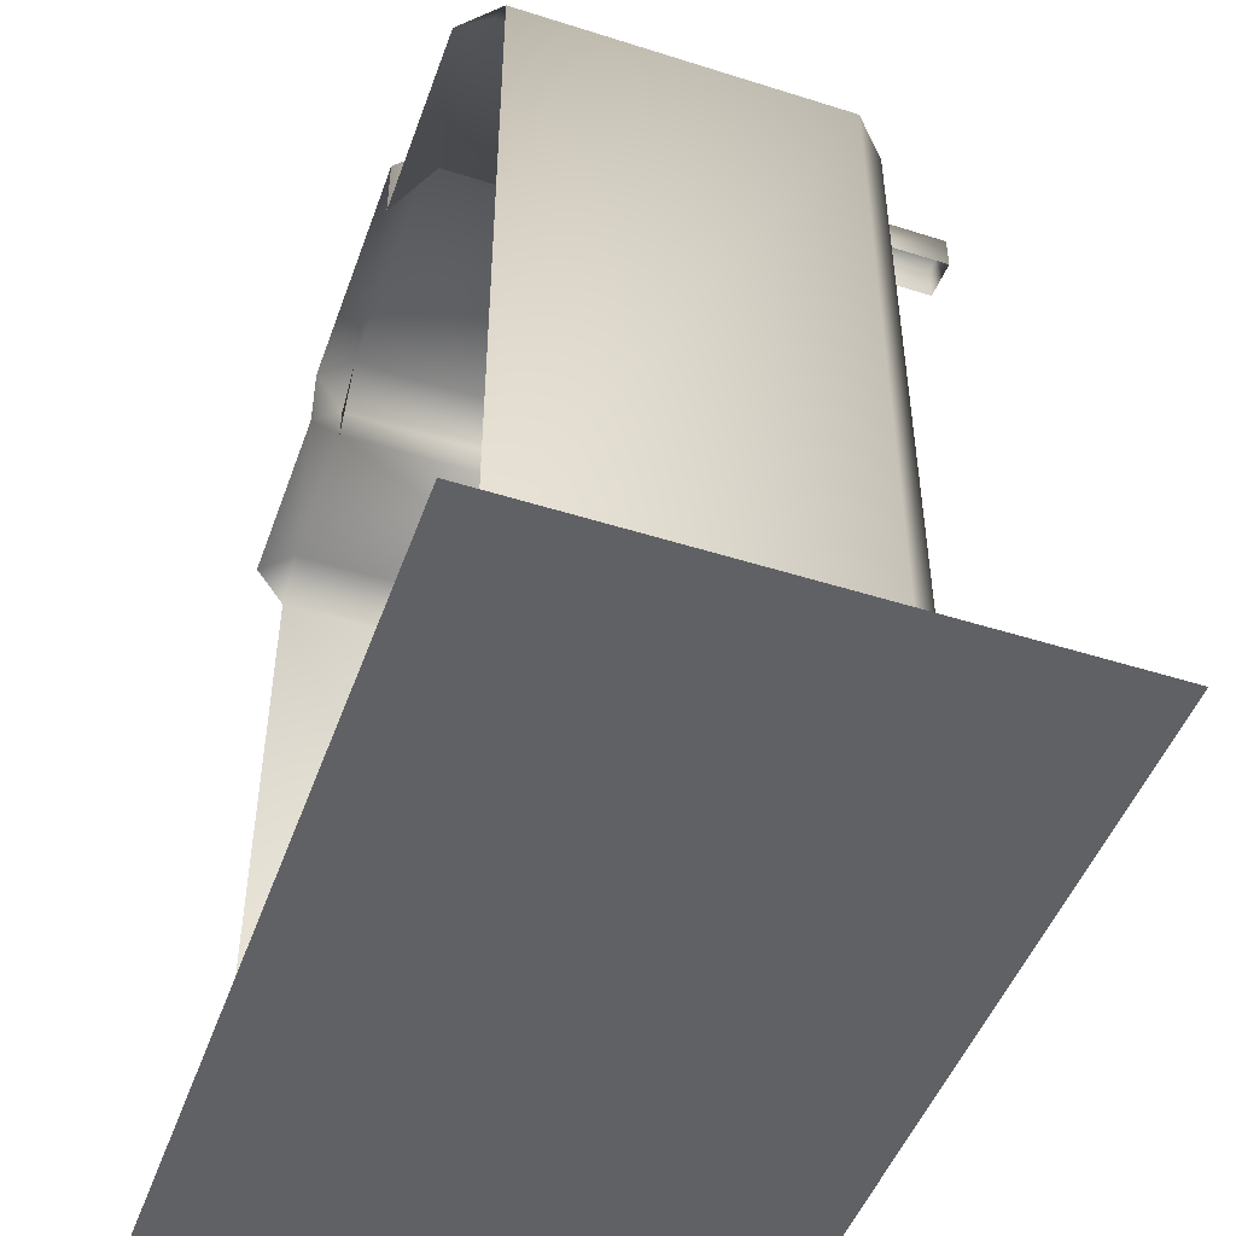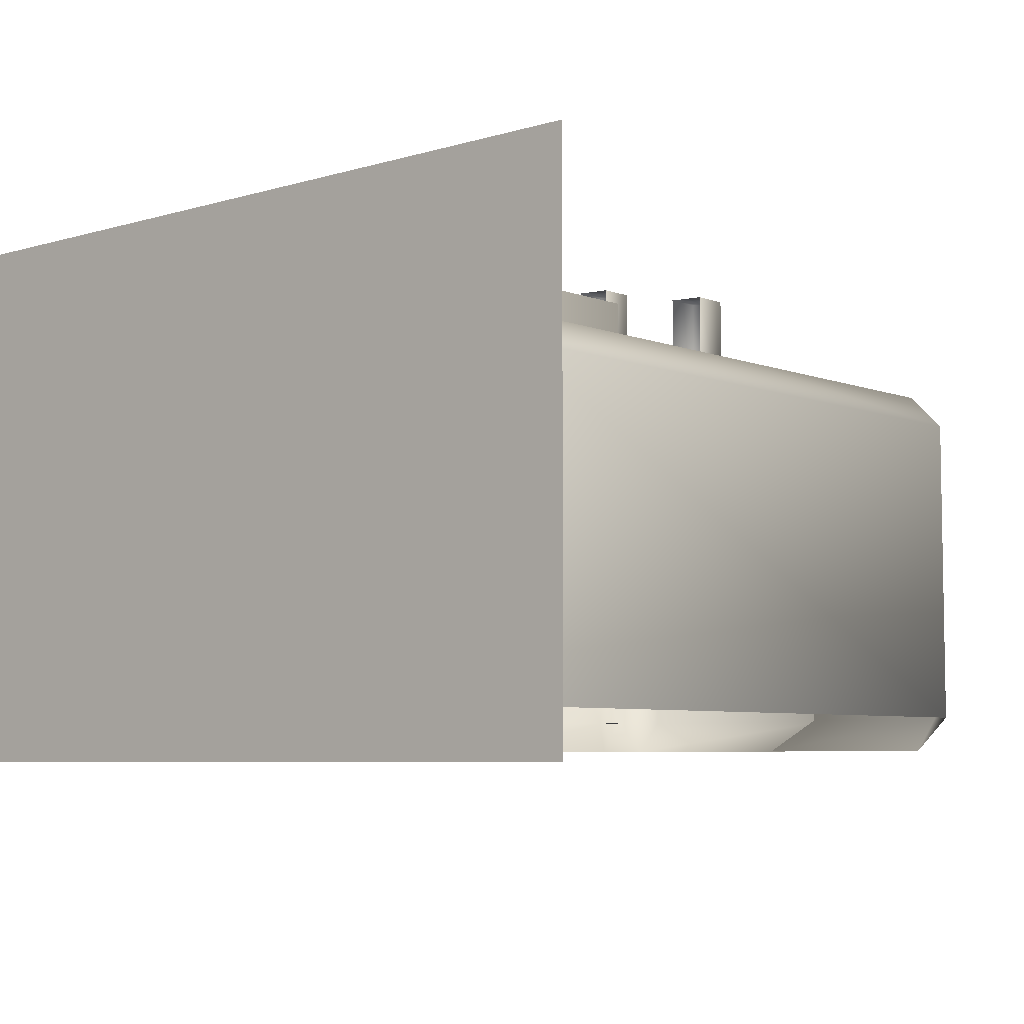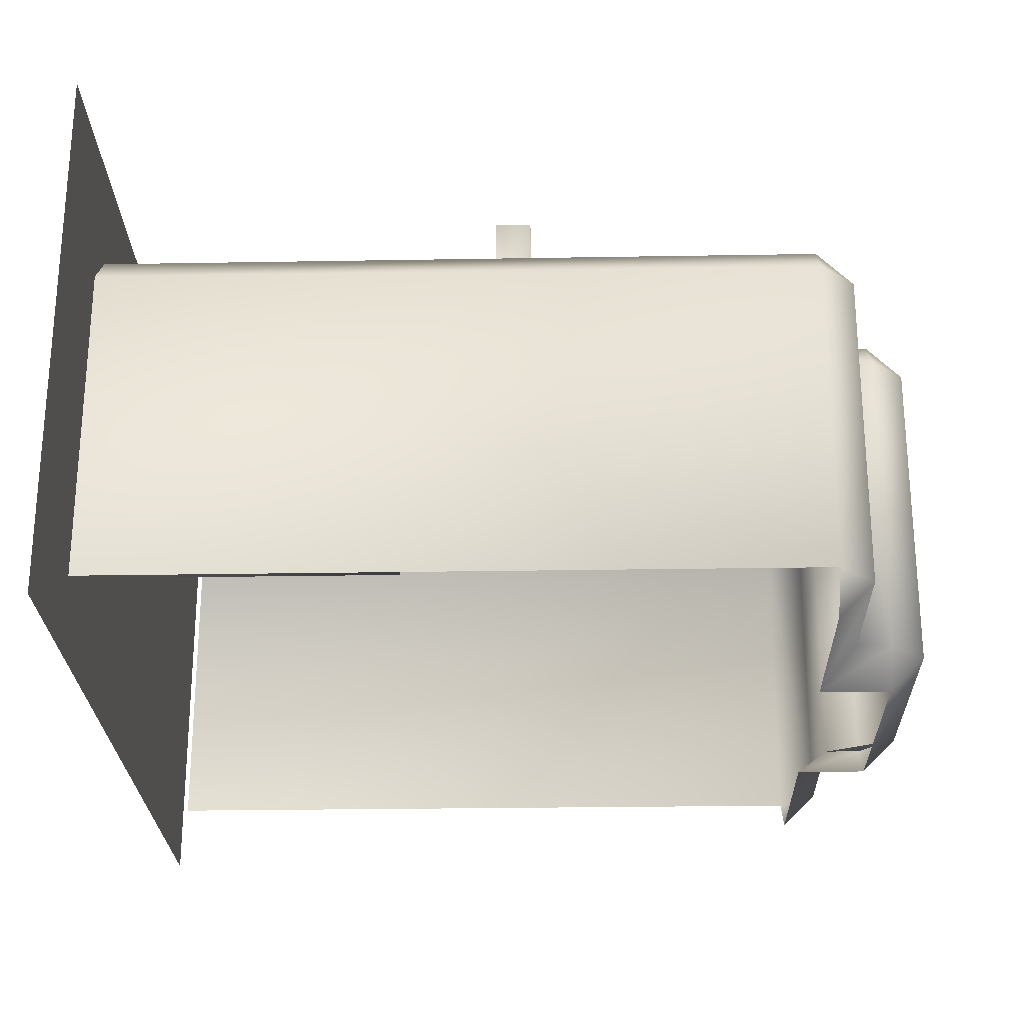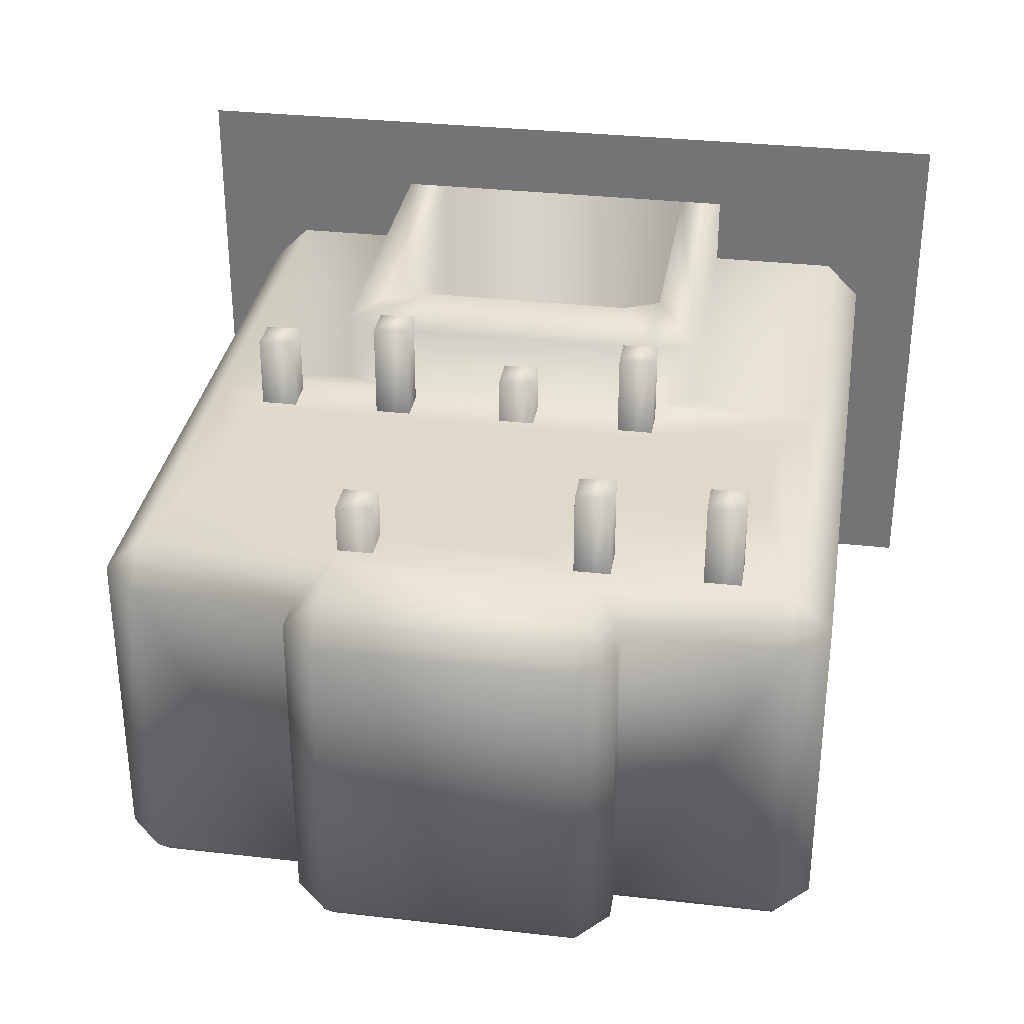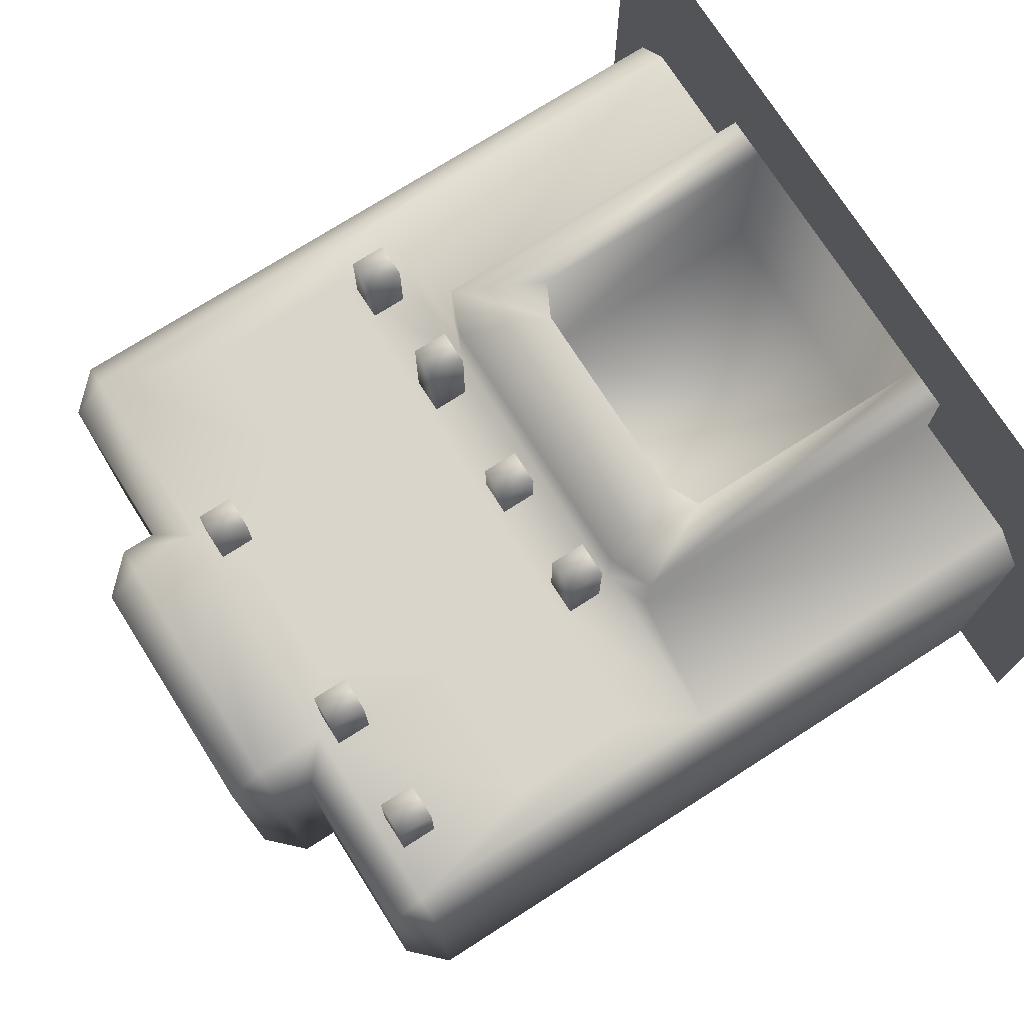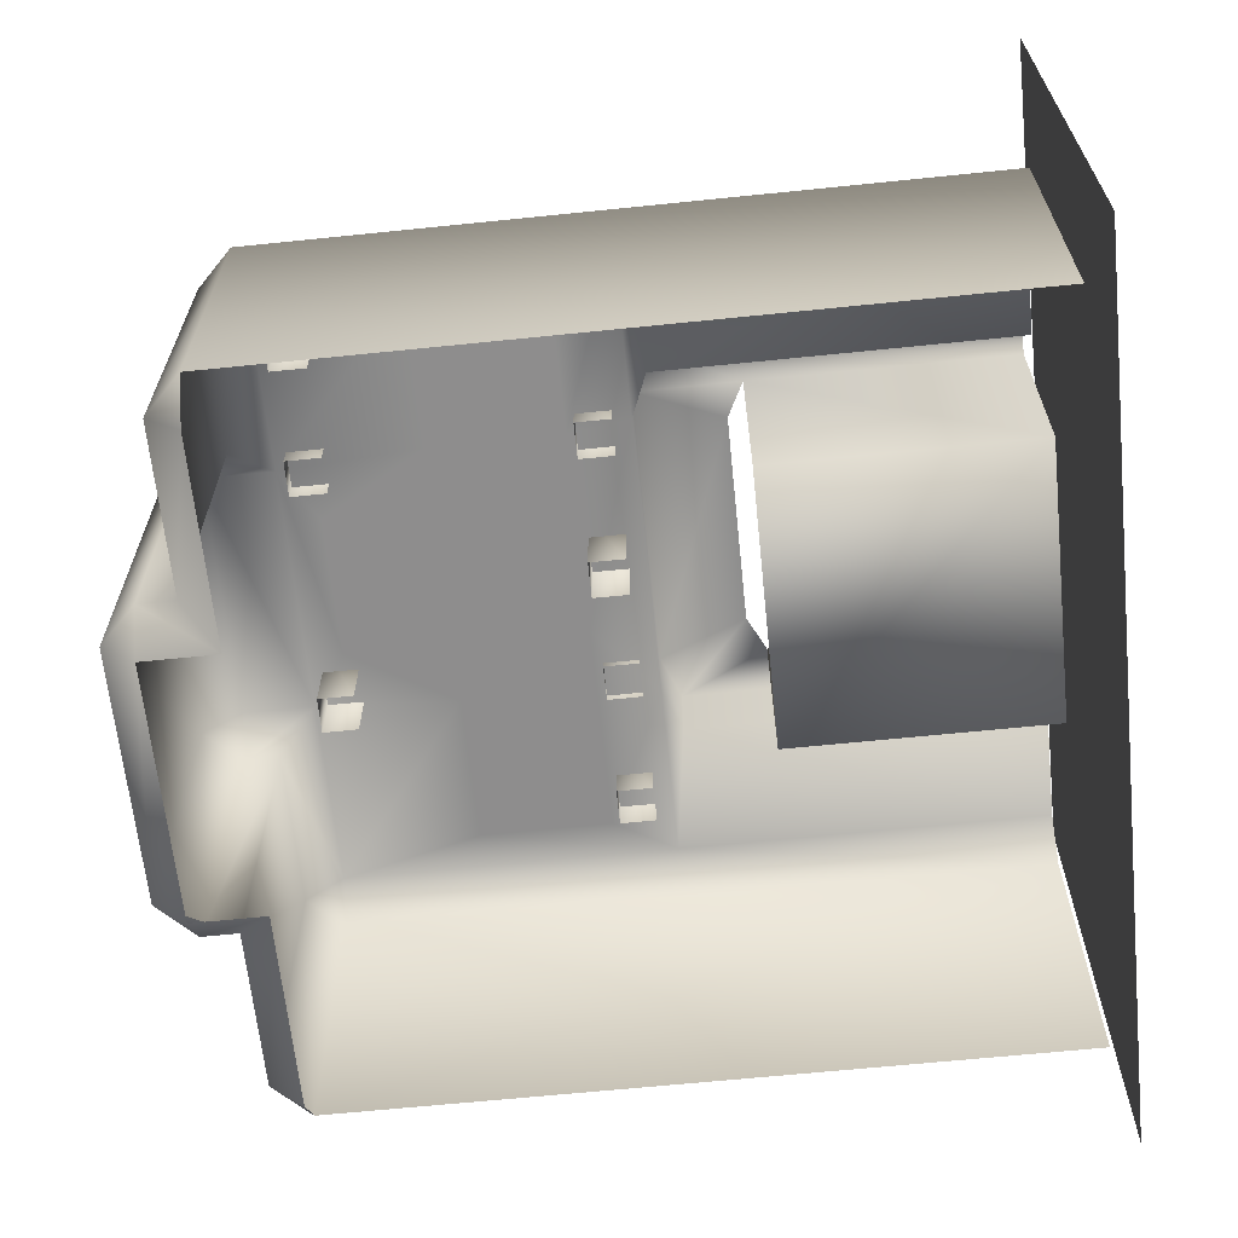
<metadata>
{"format":"obj","ext":"obj","renderer":"f3d","projection":"perspective","resolution":1024,"background":"white","views":[{"elev":-48.2,"azim":-109.5,"up":"+Y"},{"elev":-6.2,"azim":41.5,"up":"+Z"},{"elev":-25.0,"azim":91.6,"up":"+Z"},{"elev":32.3,"azim":-171.0,"up":"+Z"},{"elev":74.2,"azim":-122.5,"up":"+Z"},{"elev":-64.7,"azim":-84.1,"up":"+Z"}]}
</metadata>
<code>
o polygon0
g polygon0
v -0.8125 2.75 0.5
v -0.8125 2.75 1
v -0.5 2.875 0.5
v -0.5 2.875 1
v 1.5 2.875 0.5
v 1.5 2.875 1
v 1.812 2.75 0.5
v 1.812 2.75 1
v -0.375 5.75 0.5
v 1.375 5.75 0.5
v -0.375 6 0.25
v 1.375 6 0.25
v -0.375 6 -2
v 1.375 6 -2
v -2 5.25 -2
v -2 5.25 0.25
v -1.75 5.5 -2
v -1.75 5.5 0.25
v -0.625 5.5 -2
v -0.625 5.5 0.25
v 1.375 5.25 0.5
v 2.75 5.25 0.5
v 1.625 5.5 0.25
v 2.75 5.5 0.25
v 1.625 5.5 -2
v 2.75 5.5 -2
v -0.5 0.25 1
v 1.5 0.25 1
v 1.5 0.25 -0.5
v -0.5 0.25 -0.5
v 1 5 0.5
v 0 5 0.5
v 0 3.312 0.5
v 1 3.312 0.5
v 1.438 3.312 0.5
v 2.5 3.312 0.5
v 2.5 4.25 0.5
v 1.438 4.25 0.5
v 1.5 0.25 1
v 1.5 2.125 1
v 1.5 2.125 -0.5
v 1.5 0.25 -0.5
v -0.625 5.75 0.25
v -0.375 6 0.25
v -0.375 6 -2
v -0.625 5.75 -2
v 1.375 6 0.25
v 1.625 5.75 0.25
v 1.625 5.75 -2
v 1.375 6 -2
v -1.75 5.25 0.5
v -0.375 5.25 0.5
v -0.625 5.5 0.25
v -1.75 5.5 0.25
v 2.75 5.5 0.25
v 3 5.25 0.25
v 3 5.25 -2
v 2.75 5.5 -2
v -0.5 0.25 -0.5
v 1.5 0.25 -0.5
v 1.5 2.125 -0.5
v -0.5 2.125 -0.5
v -1.381 4.911 0.3423
v -1.381 4.911 1.087
v -1.381 5.161 1.087
v -1.381 5.161 0.3423
v -1.127 4.911 1.078
v -1.127 4.911 0.333
v -1.127 5.161 0.333
v -1.127 5.161 1.078
v -1.381 5.161 1.087
v -1.127 5.161 1.078
v -1.127 5.161 0.333
v -1.381 5.161 0.3423
v -1.381 4.911 1.087
v -1.127 4.911 1.078
v -1.127 5.161 1.078
v -1.381 5.161 1.087
v -0.5 4.911 0.3423
v -0.5 4.911 1.087
v -0.5 5.161 1.087
v -0.5 5.161 0.3423
v -0.25 4.911 1.078
v -0.25 4.911 0.333
v -0.25 5.161 0.333
v -0.25 5.161 1.078
v -0.5 5.161 1.087
v -0.25 5.161 1.078
v -0.25 5.161 0.333
v -0.5 5.161 0.3423
v -0.5 4.911 1.087
v -0.25 4.911 1.078
v -0.25 5.161 1.078
v -0.5 5.161 1.087
v 1.125 4.911 0.1011
v 1.125 4.911 0.8459
v 1.125 5.161 0.8459
v 1.125 5.161 0.1011
v 1.375 4.911 0.8369
v 1.375 4.911 0.09204
v 1.375 5.161 0.09204
v 1.375 5.161 0.8369
v 1.125 5.161 0.8459
v 1.375 5.161 0.8369
v 1.375 5.161 0.09204
v 1.125 5.161 0.1011
v 1.125 4.911 0.8459
v 1.375 4.911 0.8369
v 1.375 5.161 0.8369
v 1.125 5.161 0.8459
v 1.25 2.998 0.4458
v 1.25 2.998 1.191
v 1.25 3.248 1.191
v 1.25 3.248 0.4458
v 1.5 2.998 1.182
v 1.5 2.998 0.4368
v 1.5 3.248 0.4368
v 1.5 3.248 1.182
v 1.25 3.248 1.191
v 1.5 3.248 1.182
v 1.5 3.248 0.4368
v 1.25 3.248 0.4458
v 1.25 2.998 1.191
v 1.5 2.998 1.182
v 1.5 3.248 1.182
v 1.25 3.248 1.191
v 2.125 2.998 0.2751
v 2.125 2.998 1.02
v 2.125 3.248 1.02
v 2.125 3.248 0.2751
v 2.375 2.998 1.011
v 2.375 2.998 0.2661
v 2.375 3.248 0.2661
v 2.375 3.248 1.011
v -1.75 5.25 -2.25
v -1.75 5.5 -2
v -0.625 5.5 -2
v -0.375 5.25 -2.25
v 2.125 2.998 1.02
v 2.375 2.998 1.011
v 2.375 3.248 1.011
v 2.125 3.248 1.02
v 0.3125 2.998 0.09351
v 0.3125 2.998 0.8384
v 0.3125 3.248 0.8384
v 0.3125 3.248 0.09351
v 0.5664 2.998 0.8293
v 0.5664 2.998 0.08447
v 0.5664 3.248 0.08447
v 0.5664 3.248 0.8293
v 0.3125 3.248 0.8384
v 0.5664 3.248 0.8293
v 0.5664 3.248 0.08447
v 0.3125 3.248 0.09351
v 0.3125 2.998 0.8384
v 0.5664 2.998 0.8293
v 0.5664 3.248 0.8293
v 0.3125 3.248 0.8384
v -0.5752 2.998 0.3423
v -0.5752 2.998 1.087
v -0.5752 3.248 1.087
v -0.5752 3.248 0.3423
v 2.125 3.248 1.02
v 2.375 3.248 1.011
v 2.375 3.248 0.2661
v 2.125 3.248 0.2751
v -0.5752 3.248 1.087
v -0.3213 3.248 1.078
v -0.3213 3.248 0.333
v -0.5752 3.248 0.3423
v -0.5752 2.998 1.087
v -0.3213 2.998 1.078
v -0.3213 3.248 1.078
v -0.5752 3.248 1.087
v 1.375 5.25 -2.25
v 1.625 5.5 -2
v 2.75 5.5 -2
v 2.75 5.25 -2.25
v -0.375 5.75 -2.25
v -0.375 6 -2
v 1.375 6 -2
v 1.375 5.75 -2.25
v -1.5 3.312 0.5
v -0.4375 3.312 0.5
v -0.4375 4.25 0.5
v -1.5 4.25 0.5
v -0.5 2.125 1
v -0.5 0.25 1
v -0.5 0.25 -0.5
v -0.5 2.125 -0.5
v -0.3213 2.998 1.078
v -0.3213 2.998 0.333
v -0.3213 3.248 0.333
v -0.3213 3.248 1.078
v 1.375 6 -2
v 1.625 5.75 -2
v 1.375 5.75 -2.25
v -1.75 5.25 0.5
v -1.75 5.5 0.25
v -2 5.25 0.25
v 1.375 6 0.25
v 1.375 5.75 0.5
v 1.625 5.75 0.25
v -0.375 5.75 0.5
v -0.375 6 0.25
v -0.625 5.75 0.25
v 2.75 5.5 0.25
v 2.75 5.25 0.5
v 3 5.25 0.25
v 2.75 5.5 -2
v 3 5.25 -2
v 2.75 5.25 -2.25
v -0.375 5.75 -2.25
v -0.625 5.75 -2
v -0.375 6 -2
v -1.75 5.25 -2.25
v -2 5.25 -2
v -1.75 5.5 -2
f 1 2 3
f 2 4 3
f 3 4 5
f 4 6 5
f 5 6 7
f 6 8 7
f 9 10 11
f 10 12 11
f 11 12 13
f 12 14 13
f 15 16 17
f 16 18 17
f 17 18 19
f 18 20 19
f 21 22 23
f 22 24 23
f 23 24 25
f 24 26 25
f 27 28 29
f 29 30 27
f 31 32 33
f 33 34 31
f 35 36 37
f 37 38 35
f 39 40 41
f 41 42 39
f 43 44 45
f 45 46 43
f 47 48 49
f 49 50 47
f 51 52 53
f 53 54 51
f 55 56 57
f 57 58 55
f 59 60 61
f 61 62 59
f 63 64 65
f 65 66 63
f 67 68 69
f 69 70 67
f 71 72 73
f 73 74 71
f 75 76 77
f 77 78 75
f 79 80 81
f 81 82 79
f 83 84 85
f 85 86 83
f 87 88 89
f 89 90 87
f 91 92 93
f 93 94 91
f 95 96 97
f 97 98 95
f 99 100 101
f 101 102 99
f 103 104 105
f 105 106 103
f 107 108 109
f 109 110 107
f 111 112 113
f 113 114 111
f 115 116 117
f 117 118 115
f 119 120 121
f 121 122 119
f 123 124 125
f 125 126 123
f 127 128 129
f 129 130 127
f 131 132 133
f 133 134 131
f 135 136 137
f 137 138 135
f 139 140 141
f 141 142 139
f 143 144 145
f 145 146 143
f 147 148 149
f 149 150 147
f 151 152 153
f 153 154 151
f 155 156 157
f 157 158 155
f 159 160 161
f 161 162 159
f 163 164 165
f 165 166 163
f 167 168 169
f 169 170 167
f 171 172 173
f 173 174 171
f 175 176 177
f 177 178 175
f 179 180 181
f 181 182 179
f 183 184 185
f 185 186 183
f 187 188 189
f 189 190 187
f 191 192 193
f 193 194 191
f 195 196 197
f 198 199 200
f 201 202 203
f 204 205 206
f 207 208 209
f 210 211 212
f 213 214 215
f 216 217 218
o polygon1
g polygon1
v -2.5 0.125 -2.337
v 0.4375 0.125 -0.3613
v 3.5 0.125 -2.337
v 0.4375 0.125 -0.3613
v 3.5 0.125 1.507
v 3.5 0.125 -2.337
v -2.5 0.125 1.507
v 3.5 0.125 1.507
v 0.4375 0.125 -0.3613
v -2.5 0.125 1.507
v 0.4375 0.125 -0.3613
v -2.5 0.125 -2.337
f 219 220 221
f 222 223 224
f 225 226 227
f 228 229 230
o polygon2
g polygon2
v -0.8125 0.25 1
v -0.5 0.25 1
v -0.8125 2.75 1
v -0.5 2.125 1
v -0.5 2.875 1
v -0.25 2.25 1
v 1.5 2.875 1
v 1.25 2.25 1
v 1.812 2.75 1
v 1.5 2.125 1
v 1.812 0.25 1
v 1.5 0.25 1
v 1.438 3.312 0.5
v 1.5 2.875 0.5
v 2.5 3.312 0.5
v 2.75 2.875 0.5
v 2.5 4.25 0.5
v 2.75 5.25 0.5
v 1.438 4.25 0.5
v 1.375 5.25 0.5
v -0.4375 4.25 0.5
v -0.375 5.25 0.5
v -1.5 4.25 0.5
v -1.75 5.25 0.5
v -1.5 3.312 0.5
v -1.75 2.875 0.5
v -0.4375 3.312 0.5
v -0.5 2.875 0.5
v 0 5 0.5
v 1 5 0.5
v -0.375 5.25 0.5
v 1.375 5.25 0.5
v -0.375 5.75 0.5
v 1.375 5.75 0.5
v -0.5 2.875 0.5
v 1.5 2.875 0.5
v 1 3.312 0.5
v 0 3.312 0.5
v -0.4375 3.312 0.5
v 0 3.312 0.5
v 0 5 0.5
v -0.4375 4.25 0.5
v 1.812 2.75 0.5
v 1.812 0.25 0.5
v 2.75 0.25 0.5
v 2.75 2.875 0.5
v 1.375 5.25 -2.25
v 1.375 5.75 -2.25
v 1.625 5.75 -2
v 1.625 5.5 -2
v -2 0.25 0.25
v -1.75 2.875 0.5
v -1.75 5.25 0.5
v -2 5.25 0.25
v -0.8125 2.75 0.5
v -0.8125 0.25 0.5
v -0.8125 0.25 1
v -0.8125 2.75 1
v 1.812 0.25 0.5
v 1.812 2.75 0.5
v 1.812 2.75 1
v 1.812 0.25 1
v -1.75 0.25 0.5
v -0.8125 0.25 0.5
v -0.8125 2.75 0.5
v -1.75 2.875 0.5
v -0.625 5.75 -2
v -0.375 5.75 -2.25
v -0.375 5.25 -2.25
v -0.625 5.5 -2
v 2.75 2.875 0.5
v 3 0.25 0.25
v 3 5.25 0.25
v 2.75 5.25 0.5
v 1.375 5.25 0.5
v 1.625 5.5 0.25
v 1.625 5.75 0.25
v 1.375 5.75 0.5
v -0.625 5.75 0.25
v -0.625 5.5 0.25
v -0.375 5.25 0.5
v -0.375 5.75 0.5
v 1 3.312 0.5
v 1.438 3.312 0.5
v 1.438 4.25 0.5
v 1 5 0.5
v -0.625 5.5 -2
v -0.625 5.5 0.25
v -0.625 5.75 0.25
v -0.625 5.75 -2
v 1.625 5.5 0.25
v 1.625 5.5 -2
v 1.625 5.75 -2
v 1.625 5.75 0.25
v -2 0.25 -2
v -2 0.25 0.25
v -2 5.25 0.25
v -2 5.25 -2
v 3 0.25 0.25
v 3 0.25 -2
v 3 5.25 -2
v 3 5.25 0.25
v -1.75 2.875 0.5
v -0.8125 2.75 0.5
v -0.5 2.875 0.5
v 1.812 2.75 0.5
v 2.75 2.875 0.5
v 1.5 2.875 0.5
v 1.5 2.875 0.5
v 1.438 3.312 0.5
v 1 3.312 0.5
v 1 5 0.5
v 1.438 4.25 0.5
v 1.375 5.25 0.5
v -0.4375 4.25 0.5
v 0 5 0.5
v -0.375 5.25 0.5
v -0.5 2.875 0.5
v 0 3.312 0.5
v -0.4375 3.312 0.5
v 2.75 0.25 0.5
v 3 0.25 0.25
v 2.75 2.875 0.5
v -0.375 6 -2
v -0.625 5.5 -2
v -0.625 5.75 -2
v -2 0.25 0.25
v -1.75 0.25 0.5
v -1.75 2.875 0.5
v 1.625 5.5 -2
v 1.375 6 -2
v 1.625 5.75 -2
f 231 232 233
f 232 234 233
f 233 234 235
f 234 236 235
f 235 236 237
f 236 238 237
f 237 238 239
f 238 240 239
f 239 240 241
f 240 242 241
f 243 244 245
f 244 246 245
f 245 246 247
f 246 248 247
f 247 248 249
f 248 250 249
f 251 252 253
f 252 254 253
f 253 254 255
f 254 256 255
f 255 256 257
f 256 258 257
f 259 260 261
f 260 262 261
f 261 262 263
f 262 264 263
f 265 266 267
f 267 268 265
f 269 270 271
f 271 272 269
f 273 274 275
f 275 276 273
f 277 278 279
f 279 280 277
f 281 282 283
f 283 284 281
f 285 286 287
f 287 288 285
f 289 290 291
f 291 292 289
f 293 294 295
f 295 296 293
f 297 298 299
f 299 300 297
f 301 302 303
f 303 304 301
f 305 306 307
f 307 308 305
f 309 310 311
f 311 312 309
f 313 314 315
f 315 316 313
f 317 318 319
f 319 320 317
f 321 322 323
f 323 324 321
f 325 326 327
f 327 328 325
f 329 330 331
f 331 332 329
f 333 334 335
f 336 337 338
f 339 340 341
f 342 343 344
f 345 346 347
f 348 349 350
f 351 352 353
f 354 355 356
f 357 358 359
f 360 361 362

</code>
